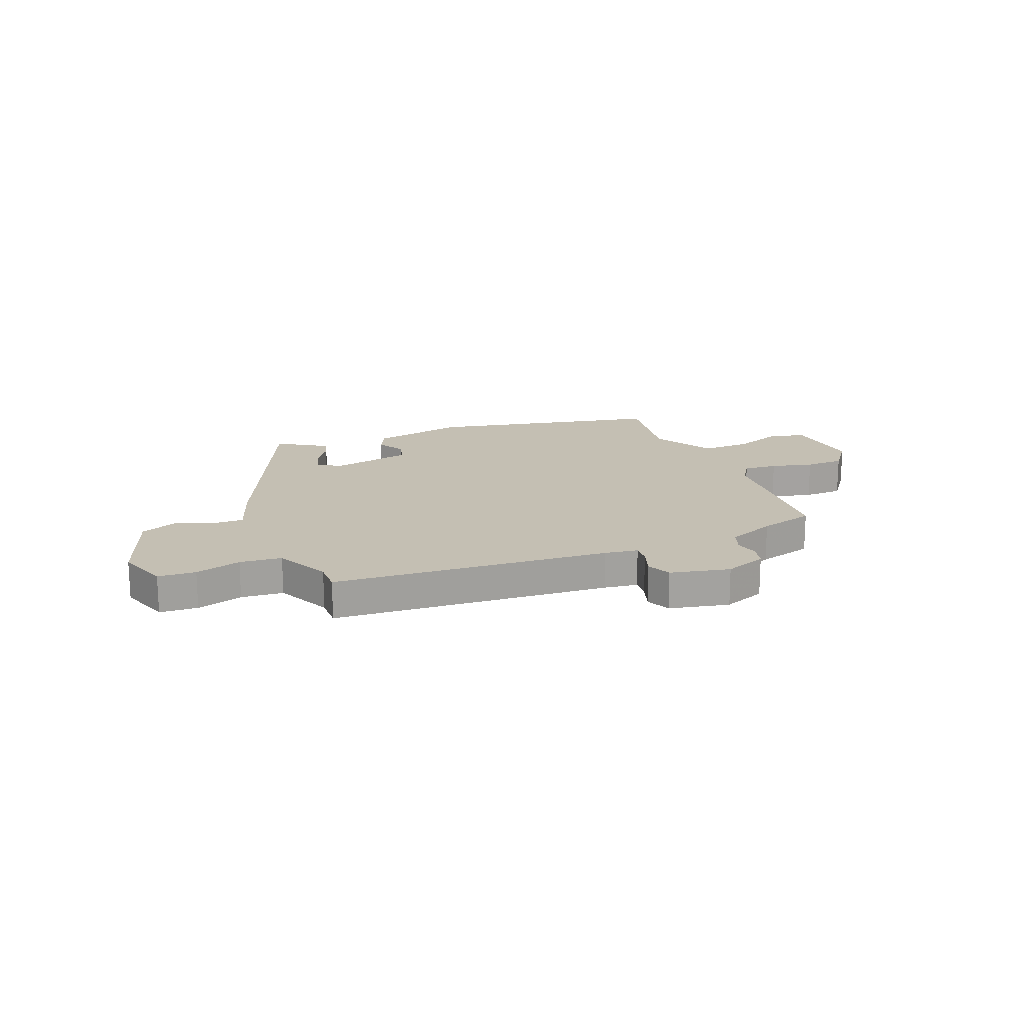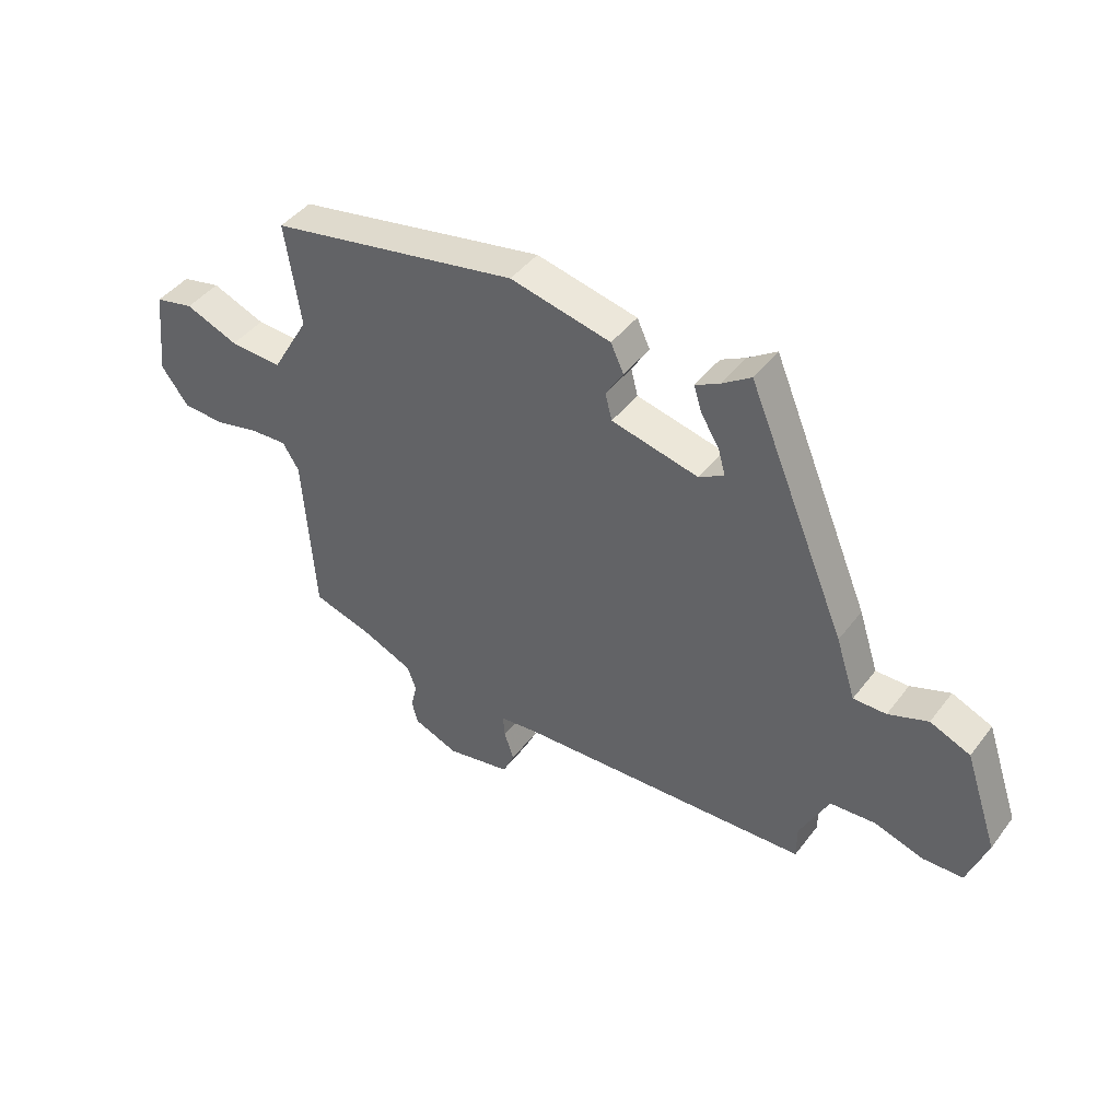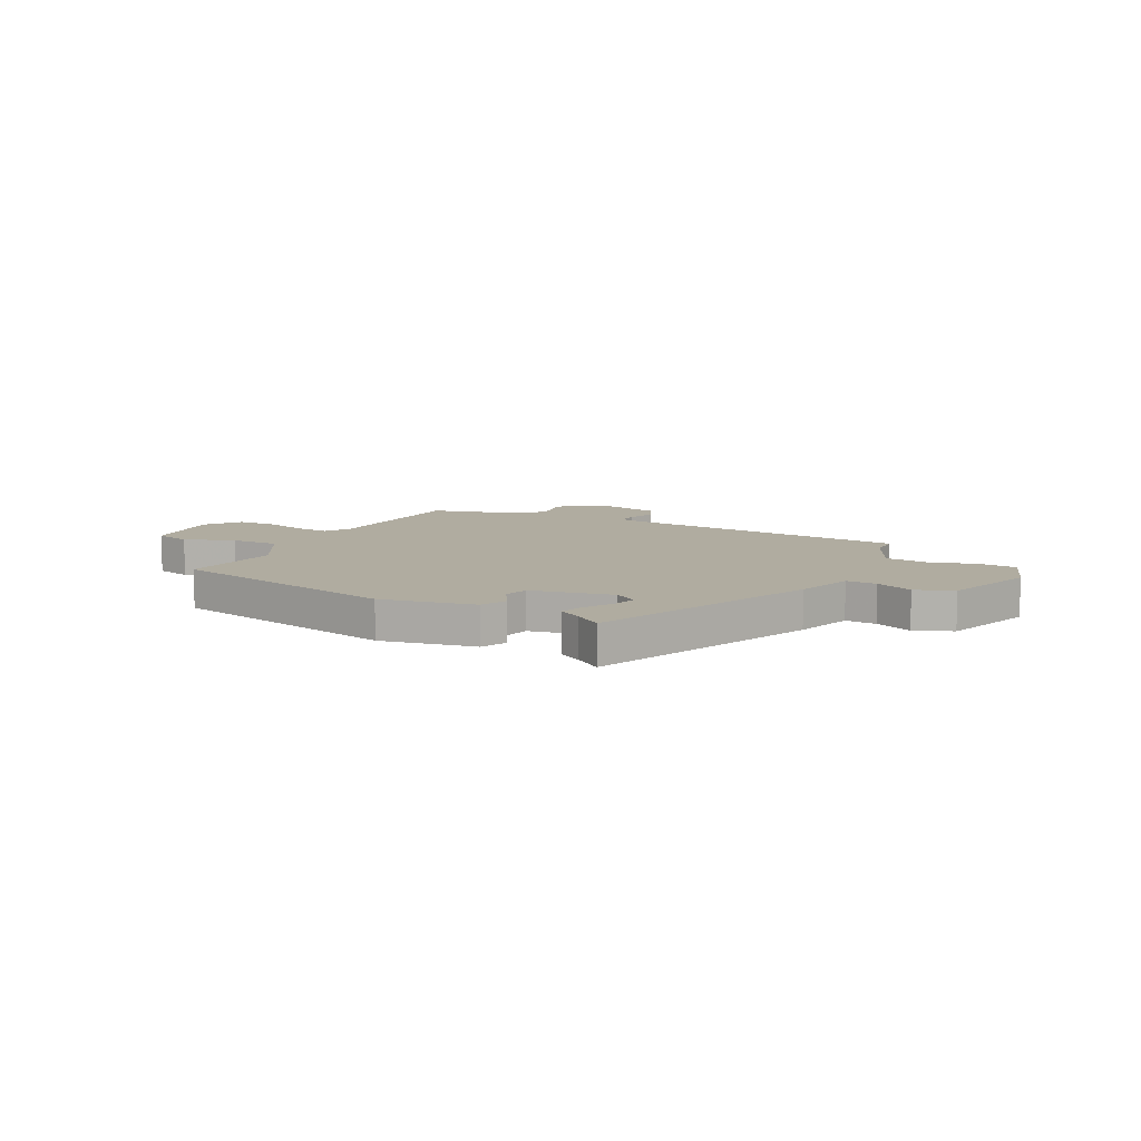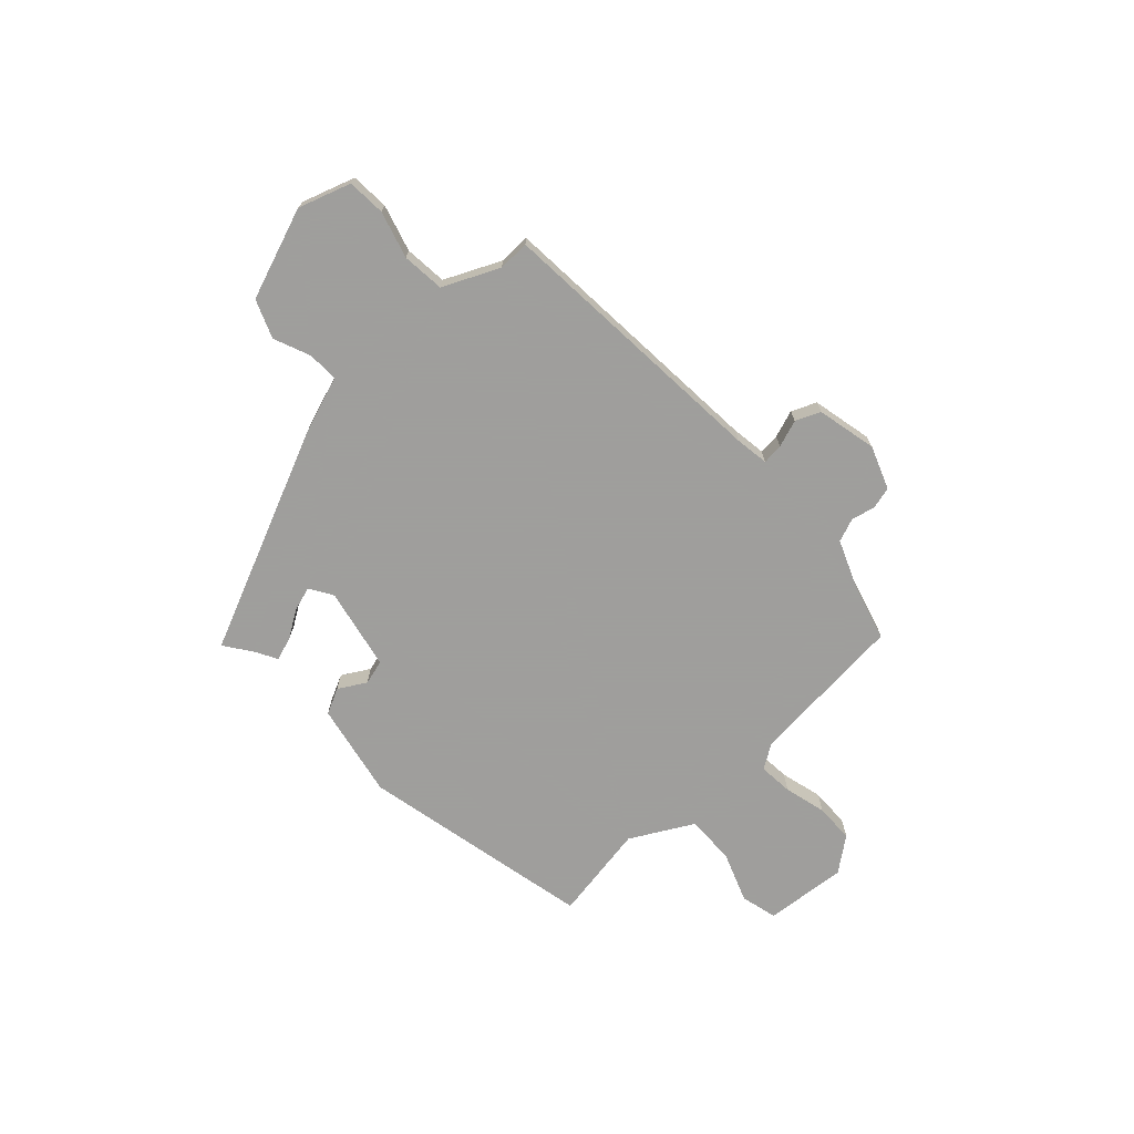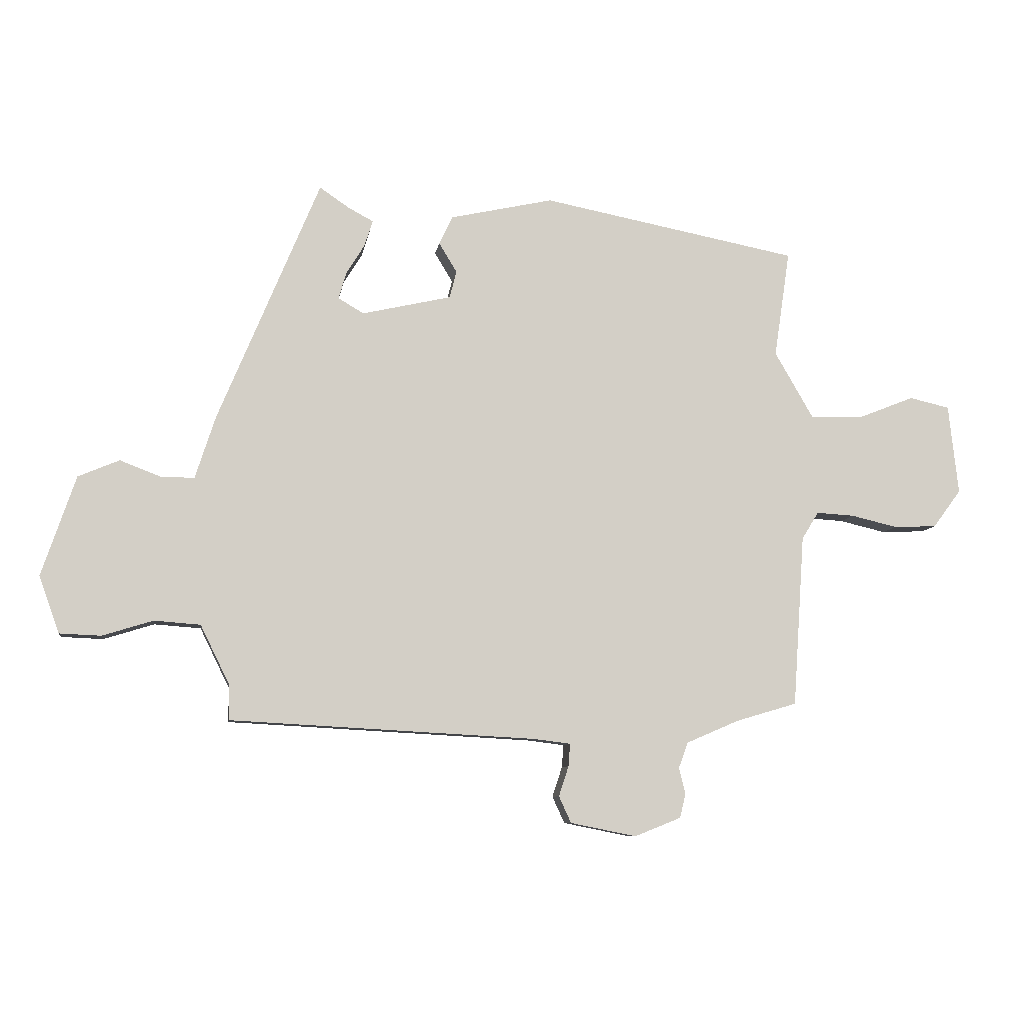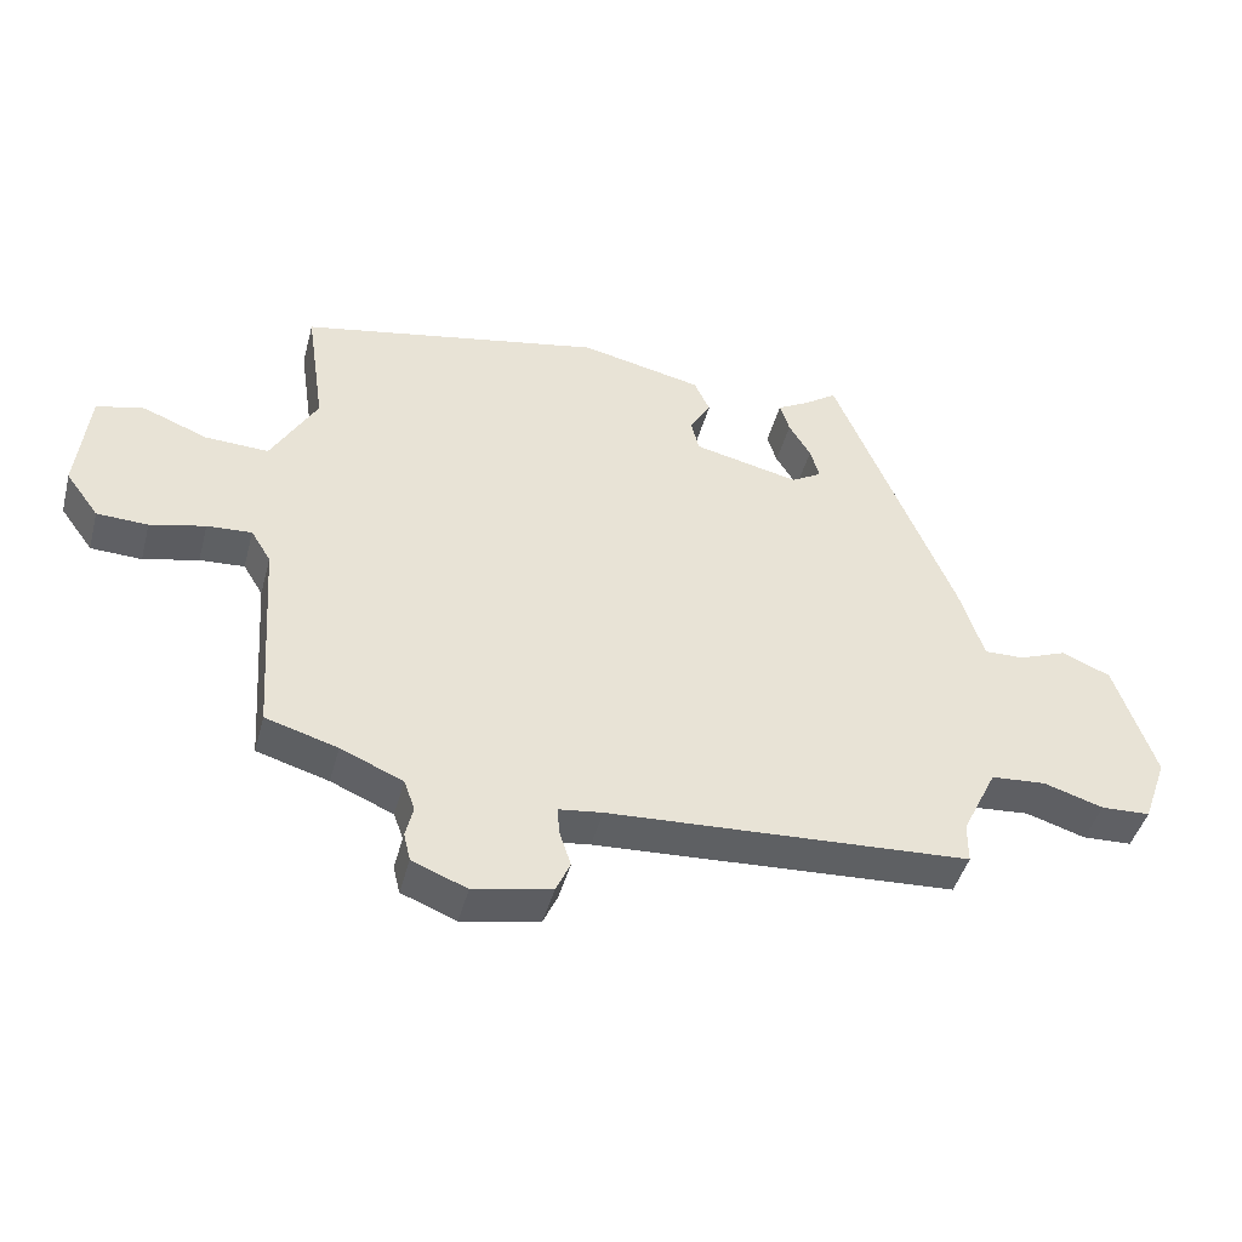
<metadata>
{"format":"obj","ext":"obj","renderer":"f3d","projection":"perspective","resolution":1024,"background":"white","views":[{"elev":17.7,"azim":158.9,"up":"+Y"},{"elev":43.9,"azim":34.5,"up":"+Z"},{"elev":10.0,"azim":28.0,"up":"+Y"},{"elev":-71.1,"azim":134.0,"up":"+Y"},{"elev":-8.2,"azim":171.7,"up":"+Z"},{"elev":-44.4,"azim":-14.8,"up":"+Z"}]}
</metadata>
<code>
v -0.486 0.07 0.393
v -0.044 0.07 0.479
v 0.134 0.07 0.44
v 0.157 0.07 0.391
v 0.126 0.07 0.34
v 0.138 0.07 0.293
v 0.292 0.07 0.258
v 0.336 0.07 0.284
v 0.323 0.07 0.33
v 0.291 0.07 0.382
v 0.277 0.07 0.427
v 0.32 0.07 0.45
v 0.371 0.07 0.485
v 0.547 0.07 0.064
v 0.582 0.07 -0.044
v 0.64 0.07 -0.043
v 0.71 0.07 -0.016
v 0.781 0.07 -0.046
v 0.84 0.07 -0.219
v 0.805 0.07 -0.317
v 0.733 0.07 -0.32
v 0.646 0.07 -0.293
v 0.566 0.07 -0.299
v 0.515 0.07 -0.403
v 0.515 0.07 -0.462
v -0.013 0.07 -0.491
v -0.077 0.07 -0.499
v -0.074 0.07 -0.538
v -0.057 0.07 -0.59
v -0.078 0.07 -0.636
v -0.192 0.07 -0.659
v -0.272 0.07 -0.627
v -0.282 0.07 -0.586
v -0.271 0.07 -0.54
v -0.287 0.07 -0.496
v -0.378 0.07 -0.457
v -0.483 0.07 -0.426
v -0.503 0.07 -0.129
v -0.532 0.07 -0.082
v -0.597 0.07 -0.086
v -0.677 0.07 -0.105
v -0.751 0.07 -0.102
v -0.799 0.07 -0.037
v -0.782 0.07 0.118
v -0.713 0.07 0.134
v -0.619 0.07 0.097
v -0.526 0.07 0.093
v -0.459 0.07 0.209
v -0.486 0 0.393
v -0.044 0 0.479
v 0.134 0 0.44
v 0.157 0 0.391
v 0.126 0 0.34
v 0.138 0 0.293
v 0.292 0 0.258
v 0.336 0 0.284
v 0.323 0 0.33
v 0.291 0 0.382
v 0.277 0 0.427
v 0.32 0 0.45
v 0.371 0 0.485
v 0.547 0 0.064
v 0.582 0 -0.044
v 0.64 0 -0.043
v 0.71 0 -0.016
v 0.781 0 -0.046
v 0.84 0 -0.219
v 0.805 0 -0.317
v 0.733 0 -0.32
v 0.646 0 -0.293
v 0.566 0 -0.299
v 0.515 0 -0.403
v 0.515 0 -0.462
v -0.013 0 -0.491
v -0.077 0 -0.499
v -0.074 0 -0.538
v -0.057 0 -0.59
v -0.078 0 -0.636
v -0.192 0 -0.659
v -0.272 0 -0.627
v -0.282 0 -0.586
v -0.271 0 -0.54
v -0.287 0 -0.496
v -0.378 0 -0.457
v -0.483 0 -0.426
v -0.503 0 -0.129
v -0.532 0 -0.082
v -0.597 0 -0.086
v -0.677 0 -0.105
v -0.751 0 -0.102
v -0.799 0 -0.037
v -0.782 0 0.118
v -0.713 0 0.134
v -0.619 0 0.097
v -0.526 0 0.093
v -0.459 0 0.209
f 43 44 45 46
f 43 46 47
f 40 41 42 43
f 39 40 43 47
f 38 39 47 48
f 36 37 38 48
f 31 32 33 34
f 31 34 35
f 28 29 30 31
f 27 28 31 35
f 26 27 35 36
f 24 25 26 36
f 19 20 21 22
f 19 22 23
f 16 17 18 19
f 15 16 19 23
f 12 13 14 15
f 9 10 11 12
f 8 9 12 15
f 7 8 15 23
f 2 3 4 5
f 48 1 2 5
f 48 5 6
f 23 24 36 48
f 6 7 23 48
f 94 93 92 91
f 95 94 91
f 91 90 89 88
f 95 91 88 87
f 96 95 87 86
f 96 86 85 84
f 82 81 80 79
f 83 82 79
f 79 78 77 76
f 83 79 76 75
f 84 83 75 74
f 84 74 73 72
f 70 69 68 67
f 71 70 67
f 67 66 65 64
f 71 67 64 63
f 63 62 61 60
f 60 59 58 57
f 63 60 57 56
f 71 63 56 55
f 53 52 51 50
f 53 50 49 96
f 54 53 96
f 96 84 72 71
f 96 71 55 54
f 1 49 50 2
f 2 50 51 3
f 3 51 52 4
f 4 52 53 5
f 5 53 54 6
f 6 54 55 7
f 7 55 56 8
f 8 56 57 9
f 9 57 58 10
f 10 58 59 11
f 11 59 60 12
f 12 60 61 13
f 13 61 62 14
f 14 62 63 15
f 15 63 64 16
f 16 64 65 17
f 17 65 66 18
f 18 66 67 19
f 19 67 68 20
f 20 68 69 21
f 21 69 70 22
f 22 70 71 23
f 23 71 72 24
f 24 72 73 25
f 25 73 74 26
f 26 74 75 27
f 27 75 76 28
f 28 76 77 29
f 29 77 78 30
f 30 78 79 31
f 31 79 80 32
f 32 80 81 33
f 33 81 82 34
f 34 82 83 35
f 35 83 84 36
f 36 84 85 37
f 37 85 86 38
f 38 86 87 39
f 39 87 88 40
f 40 88 89 41
f 41 89 90 42
f 42 90 91 43
f 43 91 92 44
f 44 92 93 45
f 45 93 94 46
f 46 94 95 47
f 47 95 96 48
f 48 96 49 1

</code>
